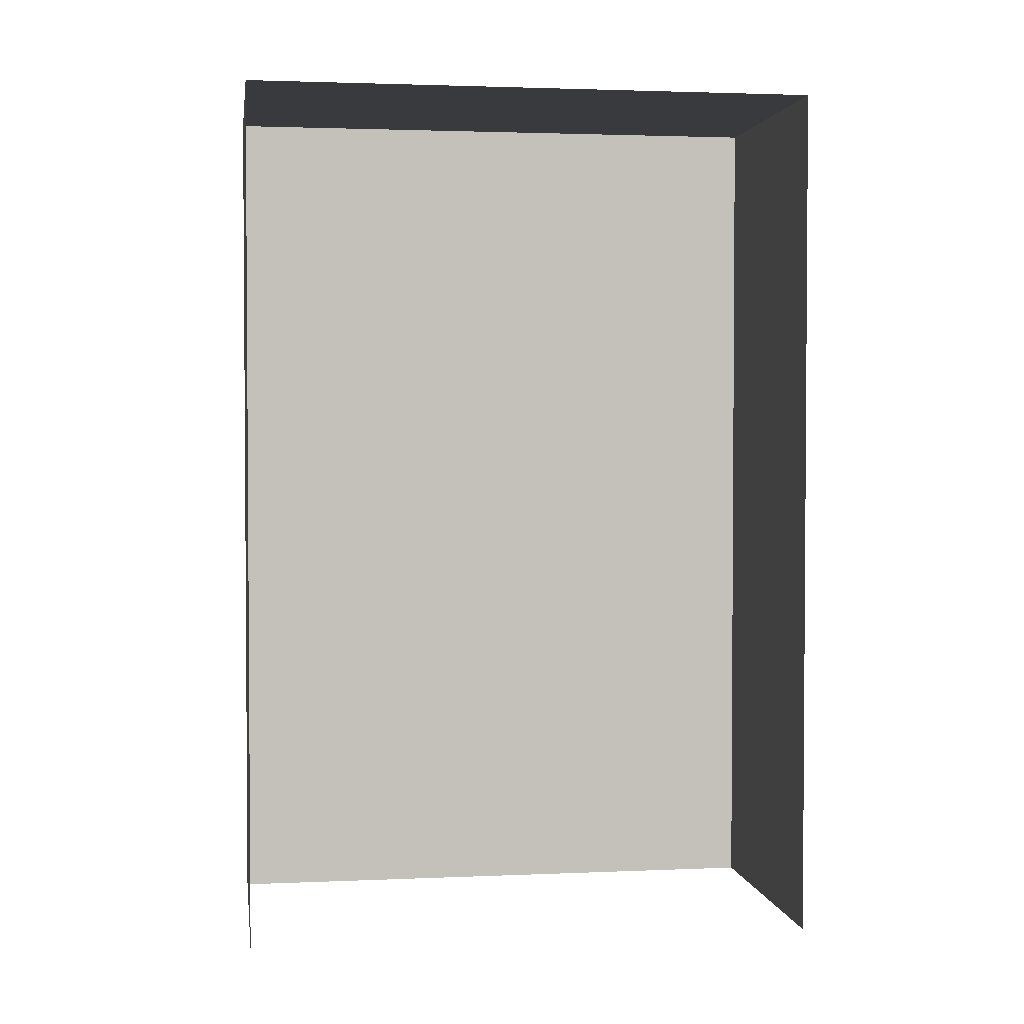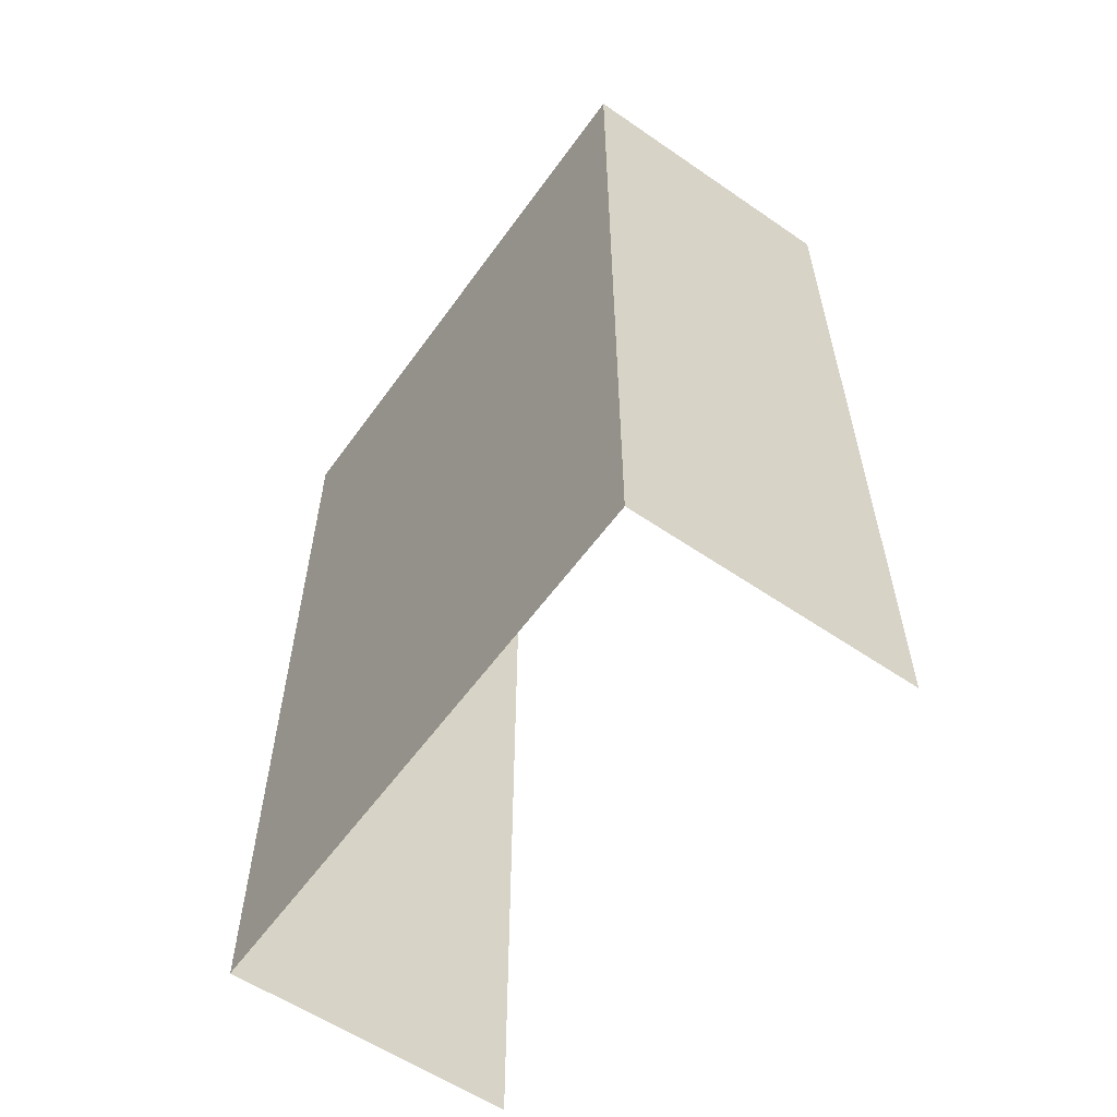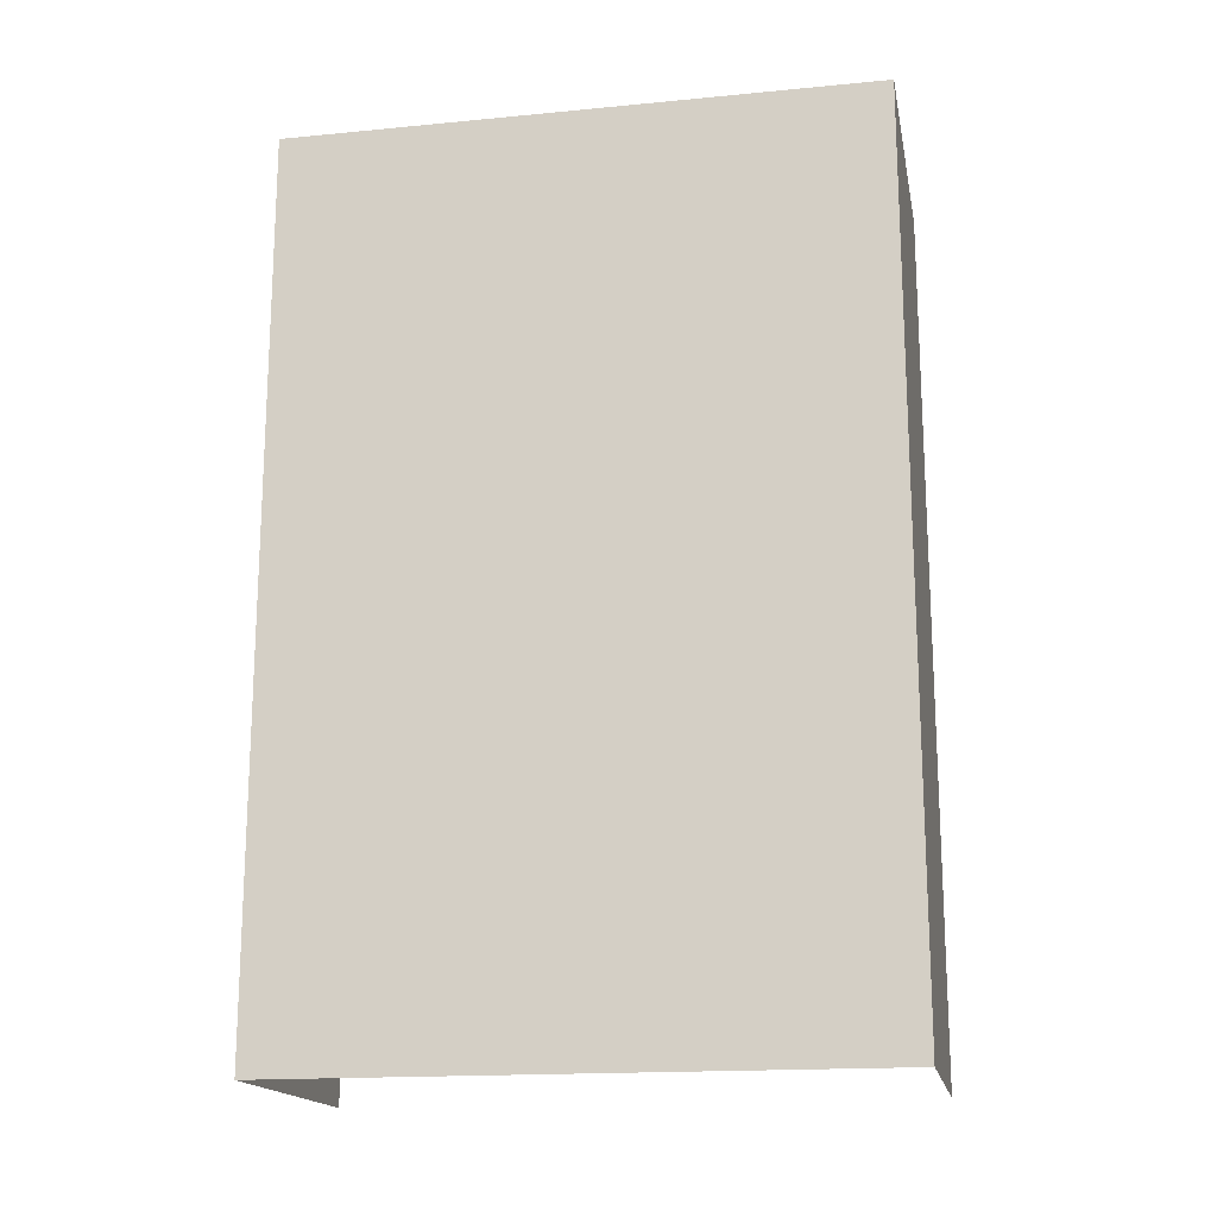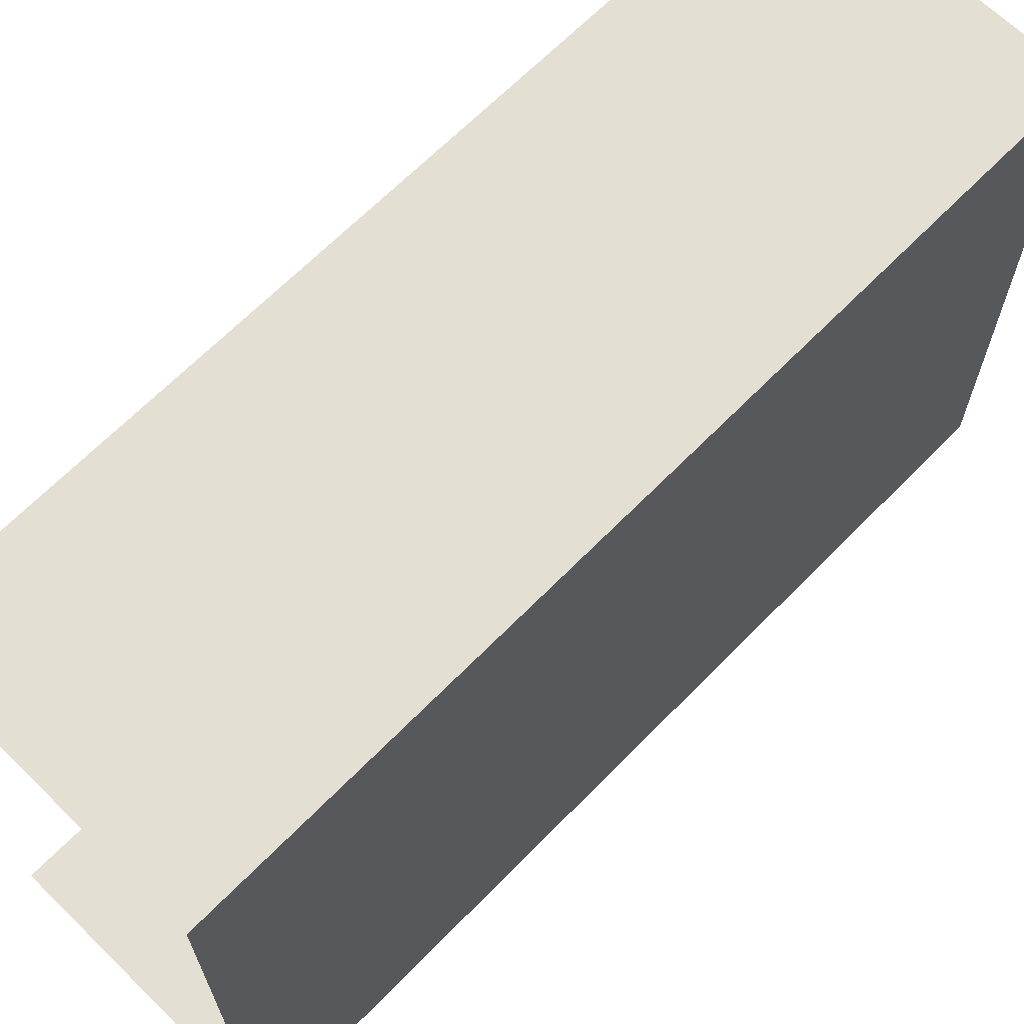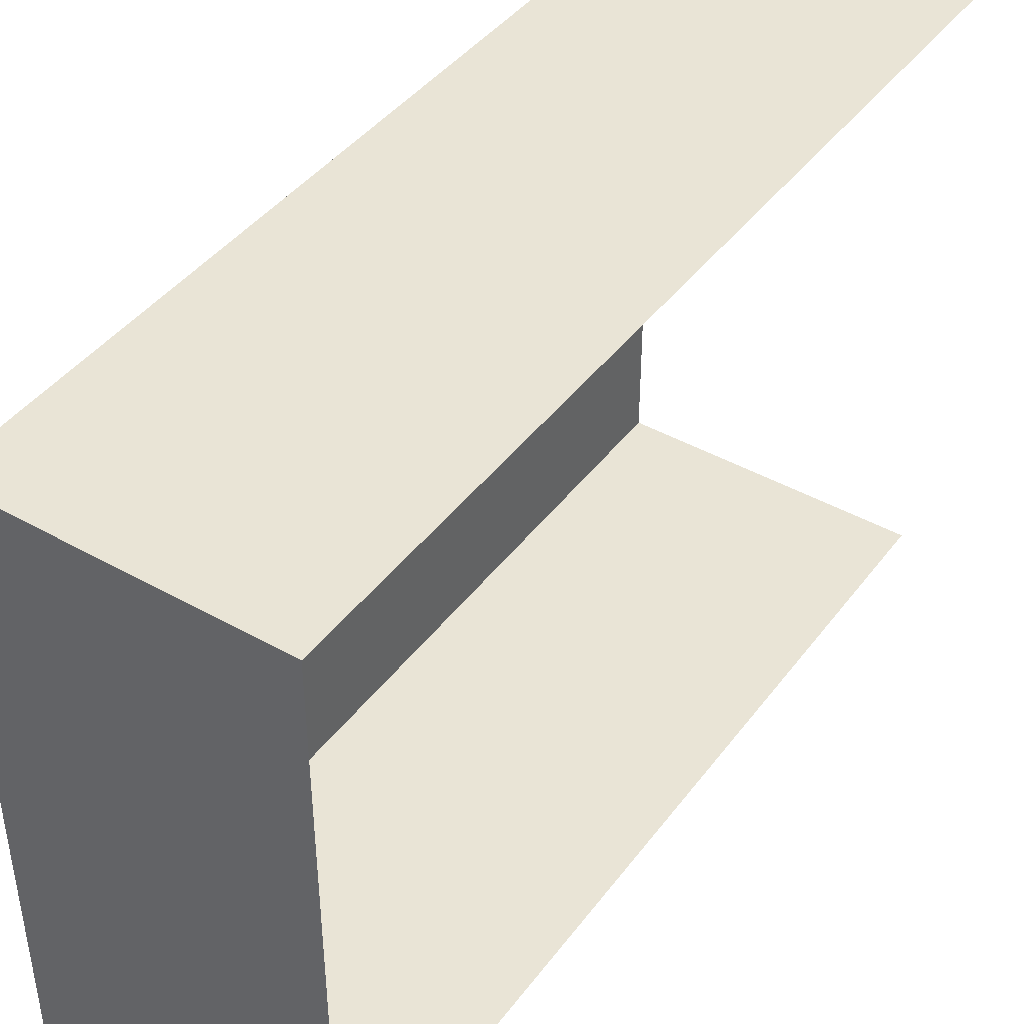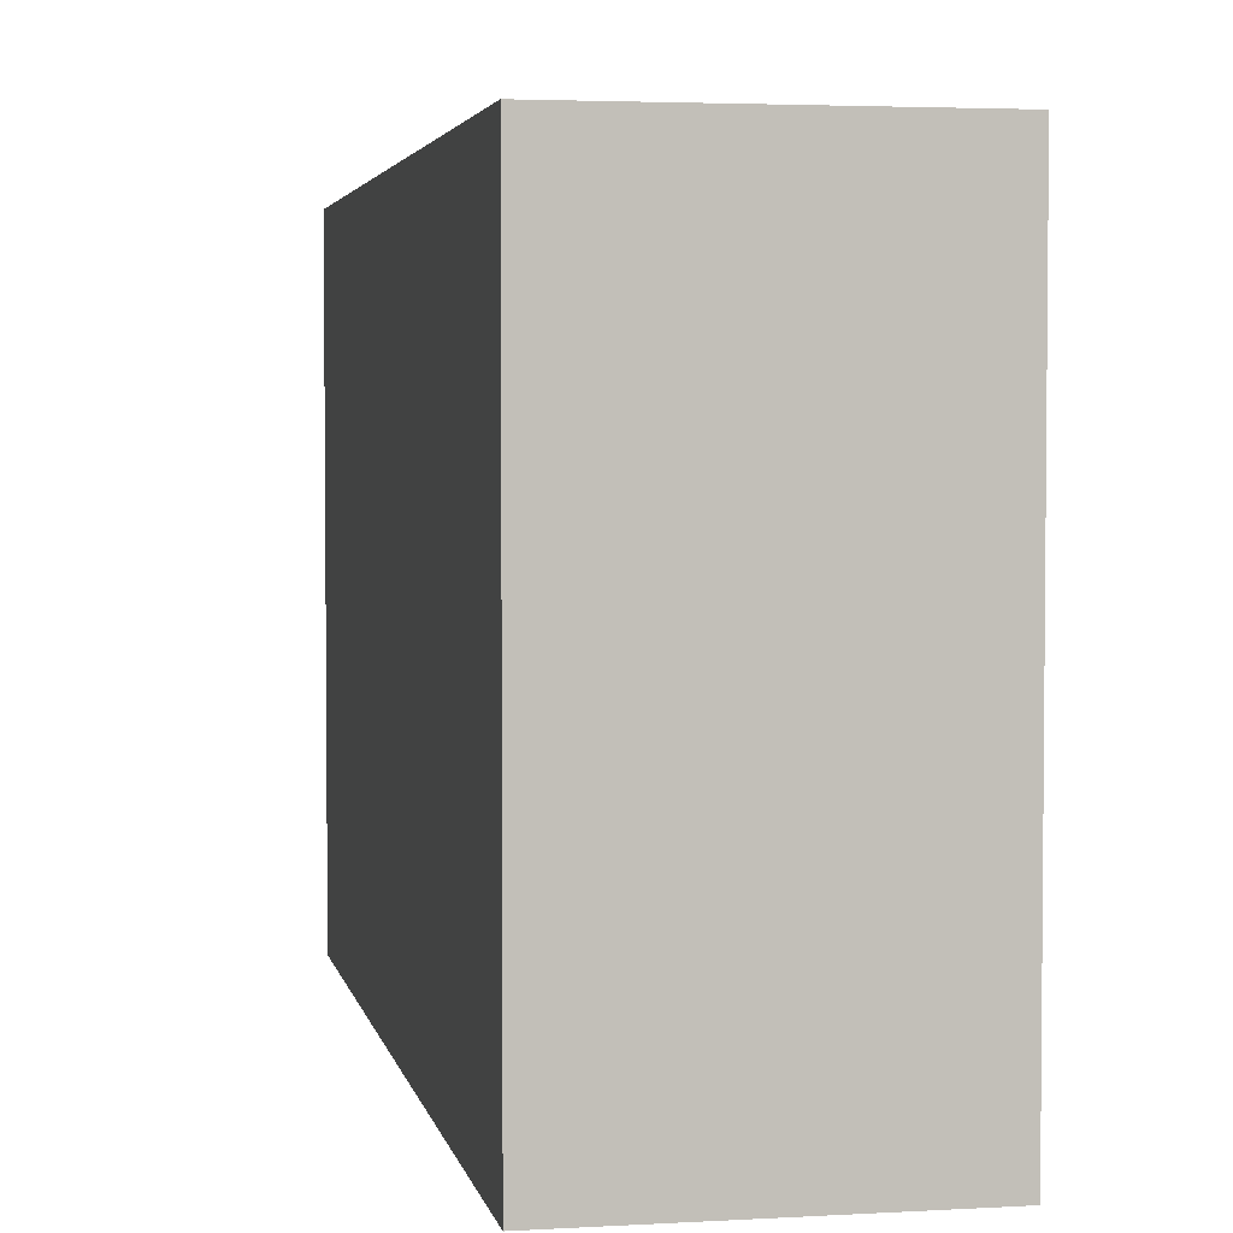
<metadata>
{"format":"obj","ext":"obj","renderer":"f3d","projection":"perspective","resolution":1024,"background":"white","views":[{"elev":2.4,"azim":-98.5,"up":"+Y"},{"elev":-58.0,"azim":144.6,"up":"+Y"},{"elev":-17.0,"azim":100.9,"up":"+Y"},{"elev":66.4,"azim":44.4,"up":"+Z"},{"elev":42.6,"azim":-146.1,"up":"+Z"},{"elev":3.5,"azim":169.0,"up":"+Z"}]}
</metadata>
<code>
o Plane.011_Plane.035
v -4.954 -0.04616 0.992
v -5.946 -0.04616 0.992
v -4.954 -0.04616 -0
v -4.954 -0.04616 -0.992
v -5.946 -0.04616 -0.992
v -4.954 2.954 0.992
v -5.946 2.954 0.992
v -4.954 2.954 -0
v -5.946 2.954 -0
v -4.954 2.954 -0.992
v -5.946 2.954 -0.992
f 6 8 9
f 8 10 11
f 4 10 8
f 3 8 6
f 10 4 5
f 7 2 1
f 7 6 9
f 9 8 11
f 3 4 8
f 1 3 6
f 11 10 5
f 6 7 1

</code>
